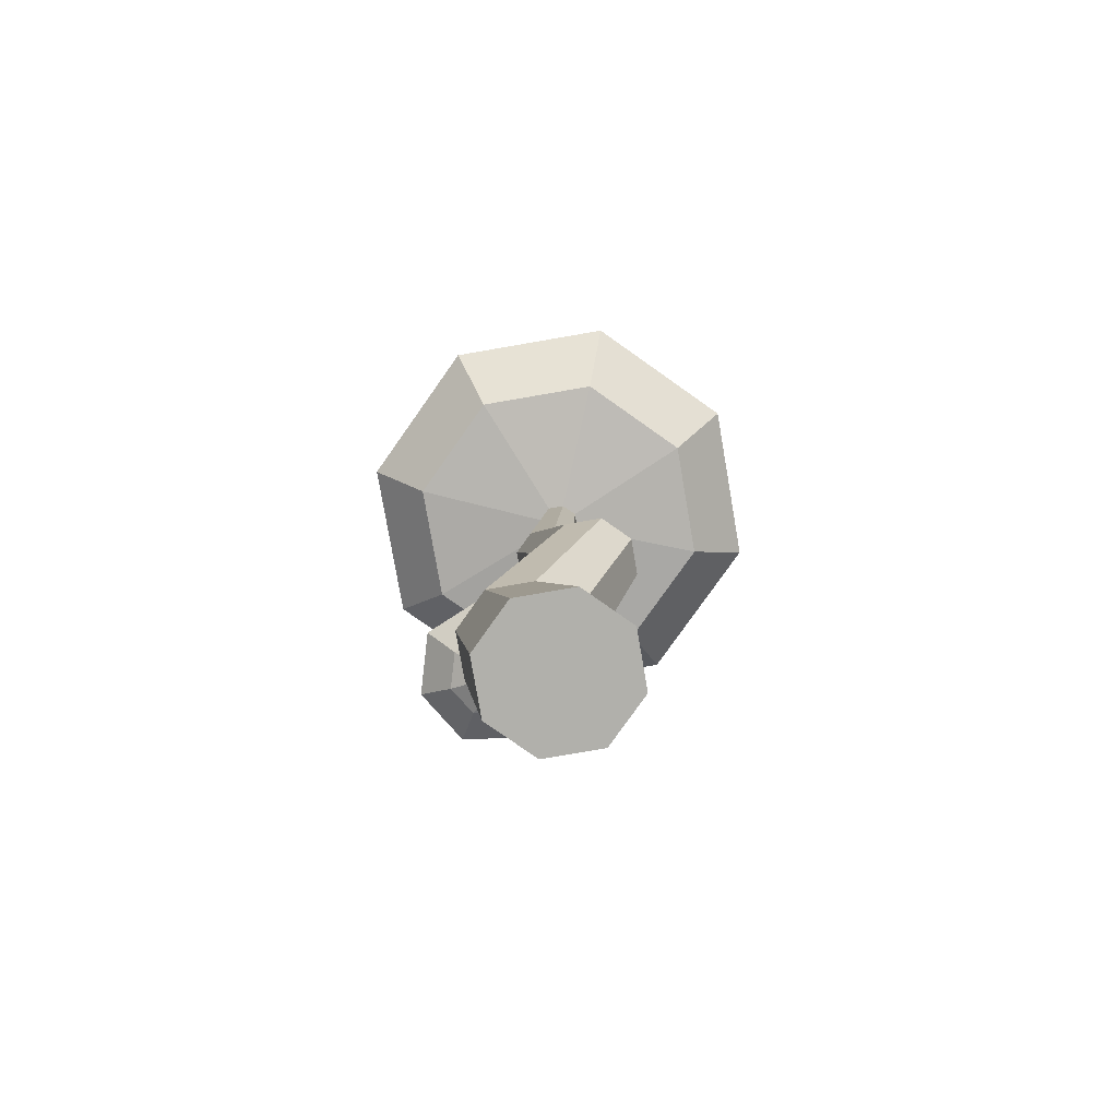
<metadata>
{"format":"obj","ext":"obj","renderer":"f3d","projection":"perspective","resolution":1024,"background":"white","views":[{"elev":-78.5,"azim":-57.7,"up":"+Z"}]}
</metadata>
<code>
g oakorange
v 0.002655 0.0001979 0.02652
v 0.002534 -0.0001275 0.02757
v 0.001621 0.0001012 0.02745
v -2.908e-11 0.0009229 0.02754
v 1.13e-10 0.001293 0.02653
v 0.0005042 0.0003676 0.0272
v 0.004776 0.003216 0.01467
v 0.003675 -0.002902 0.02745
v 0.002534 -0.0001275 0.02757
v 0.002655 0.0001979 0.02652
v 0.002726 0.0008233 0.02536
v 0.003377 0.006593 0.01467
v 0.003675 -0.002902 0.02745
v 0.002598 -0.005501 0.02745
v 0.00182 -0.0006495 0.03993
v 0.002574 0.001171 0.03993
v 0.002598 -0.005501 0.02745
v -3.492e-10 -0.006577 0.02745
v -2.669e-10 -0.001403 0.03993
v 0.00182 -0.0006495 0.03993
v -3.492e-10 -0.006577 0.02745
v -0.002598 -0.005501 0.02745
v -0.00182 -0.0006495 0.03993
v -2.669e-10 -0.001403 0.03993
v -0.002598 -0.005501 0.02745
v -0.003675 -0.002902 0.02745
v -0.002574 0.001171 0.03993
v -0.00182 -0.0006495 0.03993
v -0.00182 -0.0006495 0.03993
v -0.001187 -0.001187 0.05254
v -4.194e-09 -0.001679 0.05254
v -2.669e-10 -0.001403 0.03993
v -0.003675 -0.002902 0.02745
v -0.002598 -0.0003038 0.02745
v -0.00182 0.002991 0.03993
v -0.002574 0.001171 0.03993
v 0.0005042 0.0003676 0.0272
v 0.002998 0.005928 0.03021
v 0.004114 0.005585 0.03033
v 0.001621 0.0001012 0.02745
v 0.004155 -0.004155 0
v 0.005877 -2.569e-10 0
v 0.004155 0.004155 0
v -5.137e-10 -0.005877 0
v 0 0.005877 0
v -0.004155 0.004155 0
v -0.004155 -0.004155 0
v -0.005877 7.008e-11 0
v -0.004155 0.004155 0
v 0 0.005877 0
v -1.396e-11 0.007992 0.01467
v -0.003377 0.006593 0.01467
v 0.002534 -0.0001275 0.02757
v 0.003675 -0.002902 0.02745
v 0.002574 0.001171 0.03993
v 0.00182 0.002991 0.03993
v -0.005877 7.008e-11 0
v -0.004155 0.004155 0
v -0.003377 0.006593 0.01467
v -0.004776 0.003216 0.01467
v -0.002598 -0.0003038 0.02745
v -0.003377 0.006593 0.01467
v -1.396e-11 0.007992 0.01467
v -2.562e-11 0.001957 0.02535
v 1.13e-10 0.001293 0.02653
v -2.908e-11 0.0009229 0.02754
v -0.004155 -0.004155 0
v -0.005877 7.008e-11 0
v -0.004776 0.003216 0.01467
v -0.003377 -0.0001609 0.01467
v -0.004776 0.003216 0.01467
v -0.003377 0.006593 0.01467
v -0.002598 -0.0003038 0.02745
v -0.003675 -0.002902 0.02745
v -5.137e-10 -0.005877 0
v -0.004155 -0.004155 0
v -0.003377 -0.0001609 0.01467
v -4.315e-10 -0.00156 0.01467
v -0.003377 -0.0001609 0.01467
v -0.004776 0.003216 0.01467
v -0.003675 -0.002902 0.02745
v -0.002598 -0.005501 0.02745
v 0.004155 -0.004155 0
v -5.137e-10 -0.005877 0
v -4.315e-10 -0.00156 0.01467
v 0.003377 -0.0001609 0.01467
v -4.315e-10 -0.00156 0.01467
v -0.003377 -0.0001609 0.01467
v -0.002598 -0.005501 0.02745
v -3.492e-10 -0.006577 0.02745
v 0.005877 -2.569e-10 0
v 0.004155 -0.004155 0
v 0.003377 -0.0001609 0.01467
v 0.004776 0.003216 0.01467
v 0.003377 -0.0001609 0.01467
v -4.315e-10 -0.00156 0.01467
v -3.492e-10 -0.006577 0.02745
v 0.002598 -0.005501 0.02745
v 0.004155 0.004155 0
v 0.005877 -2.569e-10 0
v 0.004776 0.003216 0.01467
v 0.003377 0.006593 0.01467
v 0.002655 0.0001979 0.02652
v 0.005149 0.006046 0.02952
v 0.005219 0.007084 0.02871
v 0.002726 0.0008233 0.02536
v 0 0.005877 0
v 0.004155 0.004155 0
v 0.003377 0.006593 0.01467
v -1.396e-11 0.007992 0.01467
v -4.187e-11 0.003744 0.03993
v -4.047e-09 0.001679 0.05254
v -0.001187 0.001187 0.05254
v -0.00182 0.002991 0.03993
v 0.002273 0.00173 0.02443
v 0.004767 0.008287 0.02822
v 0.003471 0.008601 0.02836
v 0.0009776 0.002072 0.02443
v 0.003471 0.008601 0.02836
v 0.005589 0.01067 0.03809
v 0.005072 0.01026 0.03813
v 0.002494 0.008126 0.02916
v 0.002574 0.001171 0.03993
v 0.001679 -1.396e-10 0.05254
v 0.001187 0.001187 0.05254
v 0.00182 0.002991 0.03993
v -0.00182 0.002991 0.03993
v -0.001187 0.001187 0.05254
v -0.001679 -4.614e-11 0.05254
v -0.002574 0.001171 0.03993
v -2.669e-10 -0.001403 0.03993
v -4.194e-09 -0.001679 0.05254
v 0.001187 -0.001187 0.05254
v 0.00182 -0.0006495 0.03993
v 0.00182 0.002991 0.03993
v 0.001187 0.001187 0.05254
v -4.047e-09 0.001679 0.05254
v -4.187e-11 0.003744 0.03993
v -0.002574 0.001171 0.03993
v -0.001679 -4.614e-11 0.05254
v -0.001187 -0.001187 0.05254
v -0.00182 -0.0006495 0.03993
v -2.562e-11 0.001957 0.02535
v -1.396e-11 0.007992 0.01467
v 0.0009776 0.002072 0.02443
v 0.002273 0.00173 0.02443
v 0.002726 0.0008233 0.02536
v 0.003377 0.006593 0.01467
v -2.908e-11 0.0009229 0.02754
v 0.0005042 0.0003676 0.0272
v 0.001621 0.0001012 0.02745
v 0.002534 -0.0001275 0.02757
v -4.187e-11 0.003744 0.03993
v 0.00182 0.002991 0.03993
v 0.00182 -0.0006495 0.03993
v 0.001187 -0.001187 0.05254
v 0.001679 -1.396e-10 0.05254
v 0.002574 0.001171 0.03993
v -2.562e-11 0.001957 0.02535
v 0.002494 0.008126 0.02916
v 0.002494 0.007046 0.02997
v 1.13e-10 0.001293 0.02653
v -2.562e-11 0.001957 0.02535
v 0.0009776 0.002072 0.02443
v 0.003471 0.008601 0.02836
v 0.002494 0.008126 0.02916
v 0.005219 0.007084 0.02871
v 0.004767 0.008287 0.02822
v 0.002273 0.00173 0.02443
v 0.002726 0.0008233 0.02536
v 0.0005042 0.0003676 0.0272
v 1.13e-10 0.001293 0.02653
v 0.002494 0.007046 0.02997
v 0.002998 0.005928 0.03021
v 0.004114 0.005585 0.03033
v 0.005149 0.006046 0.02952
v 0.002655 0.0001979 0.02652
v 0.001621 0.0001012 0.02745
v -0.002598 -0.0003038 0.02745
v -2.908e-11 0.0009229 0.02754
v -4.187e-11 0.003744 0.03993
v -0.00182 0.002991 0.03993
v 0.004776 0.003216 0.01467
v 0.003377 -0.0001609 0.01467
v 0.002598 -0.005501 0.02745
v 0.003675 -0.002902 0.02745
v 0.002494 0.008126 0.02916
v 0.005072 0.01026 0.03813
v 0.005058 0.009591 0.0381
v 0.002494 0.007046 0.02997
v 0.002998 0.005928 0.03021
v 0.00535 0.009087 0.03805
v 0.005886 0.008895 0.03797
v 0.004114 0.005585 0.03033
v 0.004767 0.008287 0.02822
v 0.006245 0.01057 0.03797
v 0.005589 0.01067 0.03809
v 0.003471 0.008601 0.02836
v 0.005149 0.006046 0.02952
v 0.006432 0.009308 0.03792
v 0.006482 0.009955 0.03795
v 0.005219 0.007084 0.02871
v 0.004114 0.005585 0.03033
v 0.005886 0.008895 0.03797
v 0.006432 0.009308 0.03792
v 0.005149 0.006046 0.02952
v 0.002494 0.007046 0.02997
v 0.005058 0.009591 0.0381
v 0.00535 0.009087 0.03805
v 0.002998 0.005928 0.03021
v 0.005219 0.007084 0.02871
v 0.006482 0.009955 0.03795
v 0.006245 0.01057 0.03797
v 0.004767 0.008287 0.02822
v -0.001926 -0.0009067 0.07398
v -0.00262 0.0007674 0.07398
v -0.001926 0.002442 0.07398
v -4.194e-09 -0.001679 0.05254
v -5.201e-09 -0.01246 0.05371
v 0.00881 -0.00881 0.05371
v 0.001187 -0.001187 0.05254
v -3.876e-09 0.01705 0.05847
v 0.001889 0.01406 0.06479
v -0.00669 0.0105 0.06479
v -0.01206 0.01206 0.05847
v -0.001187 -0.001187 0.05254
v -0.00881 -0.00881 0.05371
v -5.201e-09 -0.01246 0.05371
v -4.194e-09 -0.001679 0.05254
v -0.001679 -4.614e-11 0.05254
v -0.01246 4.598e-10 0.05371
v -0.00881 -0.00881 0.05371
v -0.001187 -0.001187 0.05254
v -4.047e-09 0.001679 0.05254
v -4.112e-09 0.01246 0.05371
v -0.00881 0.00881 0.05371
v -0.001187 0.001187 0.05254
v 0.001187 0.001187 0.05254
v 0.00881 0.00881 0.05371
v -4.112e-09 0.01246 0.05371
v -4.047e-09 0.001679 0.05254
v 0.001679 -1.396e-10 0.05254
v 0.01246 -2.334e-10 0.05371
v 0.00881 0.00881 0.05371
v 0.001187 0.001187 0.05254
v -0.001187 0.001187 0.05254
v -0.00881 0.00881 0.05371
v -0.01246 4.598e-10 0.05371
v -0.001679 -4.614e-11 0.05254
v 0.001187 -0.001187 0.05254
v 0.00881 -0.00881 0.05371
v 0.01246 -2.334e-10 0.05371
v 0.001679 -1.396e-10 0.05254
v 0.0006201 -0.009233 0.06948
v -5.315e-05 -0.004727 0.07295
v 0.003871 -0.00309 0.07296
v 0.007904 -0.006216 0.06948
v 0.01705 -5.104e-10 0.05847
v 0.01402 0.001925 0.06479
v 0.01047 0.0105 0.06479
v 0.01206 0.01206 0.05847
v -5.366e-09 -0.01705 0.05847
v 0.001889 -0.01021 0.06479
v 0.01047 -0.006654 0.06479
v 0.01206 -0.01206 0.05847
v -0.01705 4.383e-10 0.05847
v -0.01024 0.001925 0.06479
v -0.00669 -0.006654 0.06479
v -0.01206 -0.01206 0.05847
v -0.01206 0.01206 0.05847
v -0.00669 0.0105 0.06479
v -0.01024 0.001925 0.06479
v -0.01705 4.383e-10 0.05847
v 0.01206 0.01206 0.05847
v 0.01047 0.0105 0.06479
v 0.001889 0.01406 0.06479
v -3.876e-09 0.01705 0.05847
v 0.01206 -0.01206 0.05847
v 0.01047 -0.006654 0.06479
v 0.01402 0.001925 0.06479
v 0.01705 -5.104e-10 0.05847
v -0.01206 -0.01206 0.05847
v -0.00669 -0.006654 0.06479
v 0.001889 -0.01021 0.06479
v -5.366e-09 -0.01705 0.05847
v 0.007904 0.008353 0.06948
v 0.003865 0.004756 0.07296
v -5.458e-05 0.006389 0.07296
v 0.0006201 0.01137 0.06948
v 0.007904 -0.006216 0.06948
v 0.003871 -0.00309 0.07296
v 0.005489 0.0008353 0.07297
v 0.01092 0.001069 0.06948
v -0.006664 -0.006216 0.06948
v -0.003992 -0.003104 0.07294
v -5.315e-05 -0.004727 0.07295
v 0.0006201 -0.009233 0.06948
v -0.009682 0.001069 0.06948
v -0.005625 0.0008367 0.07294
v -0.003992 -0.003104 0.07294
v -0.006664 -0.006216 0.06948
v 0.0006201 0.01137 0.06948
v -5.458e-05 0.006389 0.07296
v -0.003988 0.004771 0.07295
v -0.006664 0.008353 0.06948
v 0.01092 0.001069 0.06948
v 0.005489 0.0008353 0.07297
v 0.003865 0.004756 0.07296
v 0.007904 0.008353 0.06948
v 0.006432 0.009308 0.03792
v 0.008957 0.007503 0.03863
v 0.009194 0.01054 0.03877
v 0.006482 0.009955 0.03795
v 0.004559 0.01552 0.04419
v 0.004885 0.013 0.04579
v 0.002721 0.01127 0.046
v 0.001038 0.0127 0.04455
v 0.00535 0.009087 0.03805
v 0.003869 0.006462 0.03938
v 0.006389 0.00556 0.03889
v 0.005886 0.008895 0.03797
v 0.005058 0.009591 0.0381
v 0.002497 0.008832 0.03967
v 0.003869 0.006462 0.03938
v 0.00535 0.009087 0.03805
v 0.005589 0.01067 0.03809
v 0.004994 0.0139 0.0396
v 0.002564 0.01196 0.03984
v 0.005072 0.01026 0.03813
v 0.006245 0.01057 0.03797
v 0.007781 0.01343 0.03947
v 0.004994 0.0139 0.0396
v 0.005589 0.01067 0.03809
v 0.005072 0.01026 0.03813
v 0.002564 0.01196 0.03984
v 0.002497 0.008832 0.03967
v 0.005058 0.009591 0.0381
v 0.005886 0.008895 0.03797
v 0.006389 0.00556 0.03889
v 0.008957 0.007503 0.03863
v 0.006432 0.009308 0.03792
v 0.006482 0.009955 0.03795
v 0.009194 0.01054 0.03877
v 0.007781 0.01343 0.03947
v 0.006245 0.01057 0.03797
v 0.008415 0.007302 0.04492
v 0.006313 0.008689 0.04648
v 0.006408 0.009541 0.0465
v 0.009073 0.009831 0.04508
v 0.00878 0.01462 0.04341
v 0.007447 0.01242 0.04533
v 0.004885 0.013 0.04579
v 0.004559 0.01552 0.04419
v 0.001038 0.0127 0.04455
v 0.002721 0.01127 0.046
v 0.002661 0.008486 0.04585
v 0.0009416 0.008169 0.04429
v 0.006579 0.003429 0.04317
v 0.006127 0.005572 0.04516
v 0.008415 0.007302 0.04492
v 0.0103 0.006244 0.04278
v 0.01122 0.01038 0.04296
v 0.009073 0.009831 0.04508
v 0.007447 0.01242 0.04533
v 0.00878 0.01462 0.04341
v 0.0103 0.006244 0.04278
v 0.008415 0.007302 0.04492
v 0.009073 0.009831 0.04508
v 0.01122 0.01038 0.04296
v 0.002929 0.004736 0.04388
v 0.003883 0.006376 0.04559
v 0.006127 0.005572 0.04516
v 0.006579 0.003429 0.04317
v 0.0009416 0.008169 0.04429
v 0.002661 0.008486 0.04585
v 0.003883 0.006376 0.04559
v 0.002929 0.004736 0.04388
v 0.003883 0.006376 0.04559
v 0.004794 0.008268 0.04677
v 0.00554 0.008125 0.04659
v 0.006127 0.005572 0.04516
v 0.002661 0.008486 0.04585
v 0.004375 0.008969 0.04684
v 0.004794 0.008268 0.04677
v 0.003883 0.006376 0.04559
v 0.004885 0.013 0.04579
v 0.005082 0.01041 0.04679
v 0.004425 0.009884 0.04686
v 0.002721 0.01127 0.046
v 0.007447 0.01242 0.04533
v 0.005916 0.01029 0.04661
v 0.005082 0.01041 0.04679
v 0.004885 0.013 0.04579
v 0.002721 0.01127 0.046
v 0.004425 0.009884 0.04686
v 0.004375 0.008969 0.04684
v 0.002661 0.008486 0.04585
v 0.006127 0.005572 0.04516
v 0.00554 0.008125 0.04659
v 0.006313 0.008689 0.04648
v 0.008415 0.007302 0.04492
v 0.009073 0.009831 0.04508
v 0.006408 0.009541 0.0465
v 0.005916 0.01029 0.04661
v 0.007447 0.01242 0.04533
v 0.005916 0.01029 0.04661
v 0.006408 0.009541 0.0465
v 0.006313 0.008689 0.04648
v 0.00554 0.008125 0.04659
v 0.005082 0.01041 0.04679
v 0.00554 0.008125 0.04659
v 0.004794 0.008268 0.04677
v 0.005082 0.01041 0.04679
v 0.004425 0.009884 0.04686
v 0.004375 0.008969 0.04684
v -0.00881 -0.00881 0.05371
v -0.01206 -0.01206 0.05847
v -5.366e-09 -0.01705 0.05847
v -5.201e-09 -0.01246 0.05371
v 0.00881 -0.00881 0.05371
v 0.01206 -0.01206 0.05847
v 0.01705 -5.104e-10 0.05847
v 0.01246 -2.334e-10 0.05371
v 0.00881 0.00881 0.05371
v 0.01206 0.01206 0.05847
v -3.876e-09 0.01705 0.05847
v -4.112e-09 0.01246 0.05371
v -0.00881 0.00881 0.05371
v -0.01206 0.01206 0.05847
v -0.01705 4.383e-10 0.05847
v -0.01246 4.598e-10 0.05371
v -0.01246 4.598e-10 0.05371
v -0.01705 4.383e-10 0.05847
v -0.01206 -0.01206 0.05847
v -0.00881 -0.00881 0.05371
v -5.201e-09 -0.01246 0.05371
v -5.366e-09 -0.01705 0.05847
v 0.01206 -0.01206 0.05847
v 0.00881 -0.00881 0.05371
v 0.01246 -2.334e-10 0.05371
v 0.01705 -5.104e-10 0.05847
v 0.01206 0.01206 0.05847
v 0.00881 0.00881 0.05371
v -4.112e-09 0.01246 0.05371
v -3.876e-09 0.01705 0.05847
v -0.01206 0.01206 0.05847
v -0.00881 0.00881 0.05371
v -0.006664 0.008353 0.06948
v -0.003988 0.004771 0.07295
v -0.005625 0.0008367 0.07294
v -0.009682 0.001069 0.06948
v 0.002497 0.008832 0.03967
v 0.0002923 0.008112 0.04235
v 0.002646 0.004045 0.04185
v 0.003869 0.006462 0.03938
v 0.003869 0.006462 0.03938
v 0.002646 0.004045 0.04185
v 0.006971 0.002496 0.04102
v 0.006389 0.00556 0.03889
v 0.008957 0.007503 0.03863
v 0.01138 0.005831 0.04056
v 0.01234 0.01075 0.04069
v 0.009194 0.01054 0.03877
v 0.009194 0.01054 0.03877
v 0.01234 0.01075 0.04069
v 0.009622 0.0158 0.04126
v 0.007781 0.01343 0.03947
v 0.006389 0.00556 0.03889
v 0.006971 0.002496 0.04102
v 0.01138 0.005831 0.04056
v 0.008957 0.007503 0.03863
v 0.002564 0.01196 0.03984
v 0.0004062 0.01347 0.04265
v 0.0002923 0.008112 0.04235
v 0.002497 0.008832 0.03967
v 0.007781 0.01343 0.03947
v 0.009622 0.0158 0.04126
v 0.004578 0.01682 0.04223
v 0.004994 0.0139 0.0396
v 0.004994 0.0139 0.0396
v 0.004578 0.01682 0.04223
v 0.0004062 0.01347 0.04265
v 0.002564 0.01196 0.03984
v 0.01047 -0.006654 0.06479
v 0.007904 -0.006216 0.06948
v 0.01092 0.001069 0.06948
v 0.01402 0.001925 0.06479
v 0.01047 0.0105 0.06479
v 0.007904 0.008353 0.06948
v 0.0006201 0.01137 0.06948
v 0.001889 0.01406 0.06479
v -0.00669 0.0105 0.06479
v -0.006664 0.008353 0.06948
v -0.009682 0.001069 0.06948
v -0.01024 0.001925 0.06479
v -0.01024 0.001925 0.06479
v -0.009682 0.001069 0.06948
v -0.006664 -0.006216 0.06948
v -0.00669 -0.006654 0.06479
v 0.001889 -0.01021 0.06479
v 0.0006201 -0.009233 0.06948
v 0.007904 -0.006216 0.06948
v 0.01047 -0.006654 0.06479
v 0.01402 0.001925 0.06479
v 0.01092 0.001069 0.06948
v 0.007904 0.008353 0.06948
v 0.01047 0.0105 0.06479
v 0.001889 0.01406 0.06479
v 0.0006201 0.01137 0.06948
v -0.006664 0.008353 0.06948
v -0.00669 0.0105 0.06479
v -0.00669 -0.006654 0.06479
v -0.006664 -0.006216 0.06948
v 0.0006201 -0.009233 0.06948
v 0.001889 -0.01021 0.06479
v -0.005625 0.0008367 0.07294
v -0.00262 0.0007674 0.07398
v -0.001926 -0.0009067 0.07398
v -0.003992 -0.003104 0.07294
v -0.003992 -0.003104 0.07294
v -0.001926 -0.0009067 0.07398
v -0.0002524 -0.0016 0.07398
v -5.315e-05 -0.004727 0.07295
v -5.315e-05 -0.004727 0.07295
v -0.0002524 -0.0016 0.07398
v 0.001422 -0.0009067 0.07398
v 0.003871 -0.00309 0.07296
v 0.003871 -0.00309 0.07296
v 0.001422 -0.0009067 0.07398
v 0.002115 0.0007674 0.07398
v 0.005489 0.0008353 0.07297
v 0.005489 0.0008353 0.07297
v 0.002115 0.0007674 0.07398
v 0.001422 0.002442 0.07398
v 0.003865 0.004756 0.07296
v 0.003865 0.004756 0.07296
v 0.001422 0.002442 0.07398
v -0.0002524 0.003135 0.07398
v -5.458e-05 0.006389 0.07296
v -5.458e-05 0.006389 0.07296
v -0.0002524 0.003135 0.07398
v -0.001926 0.002442 0.07398
v -0.003988 0.004771 0.07295
v -0.003988 0.004771 0.07295
v -0.001926 0.002442 0.07398
v -0.00262 0.0007674 0.07398
v -0.005625 0.0008367 0.07294
v 0.001422 0.002442 0.07398
v 0.002115 0.0007674 0.07398
v 0.001422 -0.0009067 0.07398
v -0.0002524 -0.0016 0.07398
v -0.0002524 0.003135 0.07398
v -0.001926 0.002442 0.07398
v -0.001926 -0.0009067 0.07398
v 0.0002923 0.008112 0.04235
v 0.0009416 0.008169 0.04429
v 0.002929 0.004736 0.04388
v 0.002646 0.004045 0.04185
v 0.002646 0.004045 0.04185
v 0.002929 0.004736 0.04388
v 0.006579 0.003429 0.04317
v 0.006971 0.002496 0.04102
v 0.01138 0.005831 0.04056
v 0.0103 0.006244 0.04278
v 0.01122 0.01038 0.04296
v 0.01234 0.01075 0.04069
v 0.01234 0.01075 0.04069
v 0.01122 0.01038 0.04296
v 0.00878 0.01462 0.04341
v 0.009622 0.0158 0.04126
v 0.006971 0.002496 0.04102
v 0.006579 0.003429 0.04317
v 0.0103 0.006244 0.04278
v 0.01138 0.005831 0.04056
v 0.0004062 0.01347 0.04265
v 0.001038 0.0127 0.04455
v 0.0009416 0.008169 0.04429
v 0.0002923 0.008112 0.04235
v 0.009622 0.0158 0.04126
v 0.00878 0.01462 0.04341
v 0.004559 0.01552 0.04419
v 0.004578 0.01682 0.04223
v 0.004578 0.01682 0.04223
v 0.004559 0.01552 0.04419
v 0.001038 0.0127 0.04455
v 0.0004062 0.01347 0.04265
g oakorange_0
f 3 2 1
f 6 5 4
f 9 8 7
f 7 10 9
f 7 11 10
f 7 12 11
f 15 14 13
f 16 15 13
f 19 18 17
f 20 19 17
f 23 22 21
f 24 23 21
f 27 26 25
f 28 27 25
f 31 30 29
f 32 31 29
f 35 34 33
f 36 35 33
f 39 38 37
f 40 39 37
f 43 42 41
f 41 44 43
f 44 45 43
f 44 46 45
f 44 47 46
f 47 48 46
f 51 50 49
f 52 51 49
f 55 54 53
f 56 55 53
f 59 58 57
f 60 59 57
f 63 62 61
f 61 64 63
f 61 65 64
f 61 66 65
f 69 68 67
f 70 69 67
f 73 72 71
f 74 73 71
f 77 76 75
f 78 77 75
f 81 80 79
f 82 81 79
f 85 84 83
f 86 85 83
f 89 88 87
f 90 89 87
f 93 92 91
f 94 93 91
f 97 96 95
f 98 97 95
f 101 100 99
f 102 101 99
f 105 104 103
f 106 105 103
f 109 108 107
f 110 109 107
f 113 112 111
f 114 113 111
f 117 116 115
f 118 117 115
f 121 120 119
f 122 121 119
f 125 124 123
f 126 125 123
f 129 128 127
f 130 129 127
f 133 132 131
f 134 133 131
f 137 136 135
f 138 137 135
f 141 140 139
f 142 141 139
f 145 144 143
f 144 145 146
f 144 146 147
f 147 148 144
f 151 150 149
f 149 152 151
f 149 153 152
f 153 154 152
f 157 156 155
f 158 157 155
f 161 160 159
f 162 161 159
f 165 164 163
f 166 165 163
f 169 168 167
f 170 169 167
f 173 172 171
f 174 173 171
f 177 176 175
f 178 177 175
f 181 180 179
f 182 181 179
f 185 184 183
f 186 185 183
f 189 188 187
f 190 189 187
f 193 192 191
f 194 193 191
f 197 196 195
f 198 197 195
f 201 200 199
f 202 201 199
f 205 204 203
f 206 205 203
f 209 208 207
f 210 209 207
f 213 212 211
f 214 213 211
g oakorange_1
f 217 216 215
f 220 219 218
f 221 220 218
f 224 223 222
f 225 224 222
f 228 227 226
f 229 228 226
f 232 231 230
f 233 232 230
f 236 235 234
f 237 236 234
f 240 239 238
f 241 240 238
f 244 243 242
f 245 244 242
f 248 247 246
f 249 248 246
f 252 251 250
f 253 252 250
f 256 255 254
f 257 256 254
f 260 259 258
f 261 260 258
f 264 263 262
f 265 264 262
f 268 267 266
f 269 268 266
f 272 271 270
f 273 272 270
f 276 275 274
f 277 276 274
f 280 279 278
f 281 280 278
f 284 283 282
f 285 284 282
f 288 287 286
f 289 288 286
f 292 291 290
f 293 292 290
f 296 295 294
f 297 296 294
f 300 299 298
f 301 300 298
f 304 303 302
f 305 304 302
f 308 307 306
f 309 308 306
f 312 311 310
f 313 312 310
f 316 315 314
f 317 316 314
f 320 319 318
f 321 320 318
f 324 323 322
f 325 324 322
f 328 327 326
f 329 328 326
f 332 331 330
f 333 332 330
f 336 335 334
f 337 336 334
f 340 339 338
f 341 340 338
f 344 343 342
f 345 344 342
f 348 347 346
f 349 348 346
f 352 351 350
f 353 352 350
f 356 355 354
f 357 356 354
f 360 359 358
f 361 360 358
f 364 363 362
f 365 364 362
f 368 367 366
f 369 368 366
f 372 371 370
f 373 372 370
f 376 375 374
f 377 376 374
f 380 379 378
f 381 380 378
f 384 383 382
f 385 384 382
f 388 387 386
f 389 388 386
f 392 391 390
f 393 392 390
f 396 395 394
f 397 396 394
f 400 399 398
f 401 400 398
f 404 403 402
f 405 404 402
f 408 407 406
f 406 409 408
f 406 410 409
f 413 412 411
f 413 414 412
f 414 415 412
f 418 417 416
f 419 418 416
f 422 421 420
f 423 422 420
f 426 425 424
f 427 426 424
f 430 429 428
f 431 430 428
f 434 433 432
f 435 434 432
f 438 437 436
f 439 438 436
f 442 441 440
f 443 442 440
f 446 445 444
f 447 446 444
f 450 449 448
f 451 450 448
f 454 453 452
f 455 454 452
f 458 457 456
f 459 458 456
f 462 461 460
f 463 462 460
f 466 465 464
f 467 466 464
f 470 469 468
f 471 470 468
f 474 473 472
f 475 474 472
f 478 477 476
f 479 478 476
f 482 481 480
f 483 482 480
f 486 485 484
f 487 486 484
f 490 489 488
f 491 490 488
f 494 493 492
f 495 494 492
f 498 497 496
f 499 498 496
f 502 501 500
f 503 502 500
f 506 505 504
f 507 506 504
f 510 509 508
f 511 510 508
f 514 513 512
f 515 514 512
f 518 517 516
f 519 518 516
f 522 521 520
f 523 522 520
f 526 525 524
f 527 526 524
f 530 529 528
f 531 530 528
f 534 533 532
f 535 534 532
f 538 537 536
f 539 538 536
f 542 541 540
f 543 542 540
f 546 545 544
f 547 546 544
f 550 549 548
f 548 551 550
f 548 552 551
f 552 553 551
f 553 554 551
f 557 556 555
f 558 557 555
f 561 560 559
f 562 561 559
f 565 564 563
f 566 565 563
f 569 568 567
f 570 569 567
f 573 572 571
f 574 573 571
f 577 576 575
f 578 577 575
f 581 580 579
f 582 581 579
f 585 584 583
f 586 585 583

</code>
